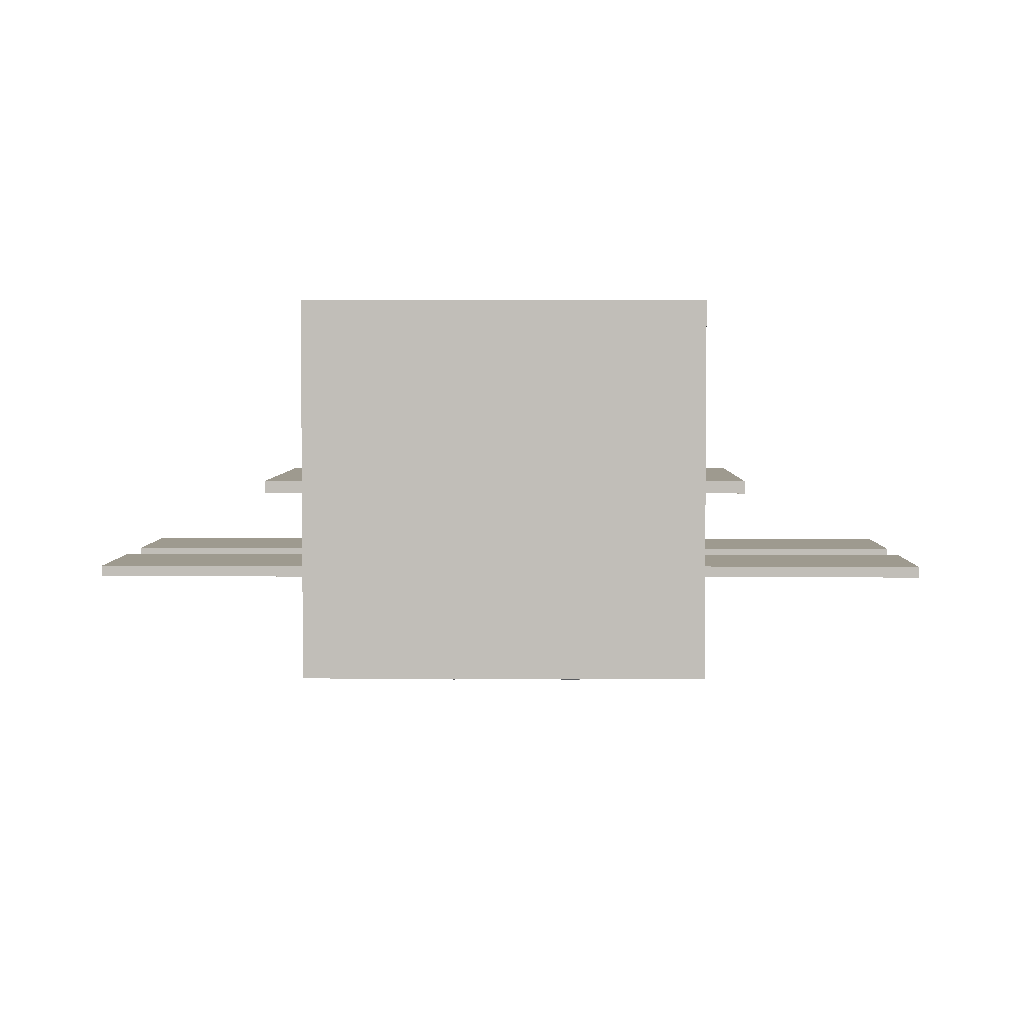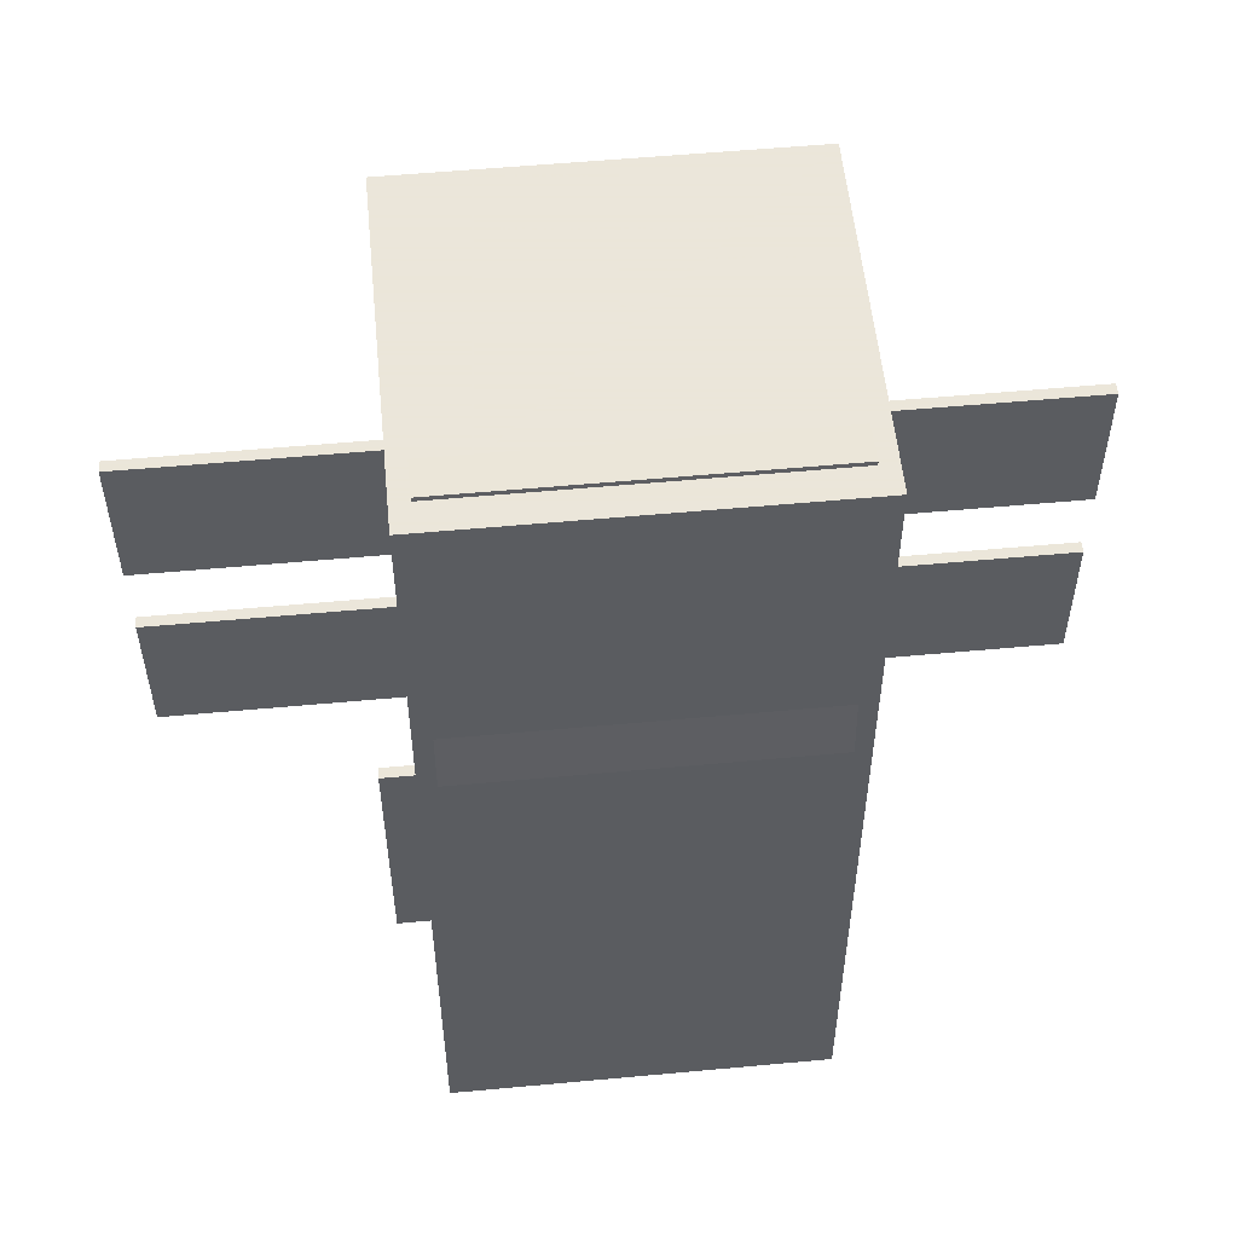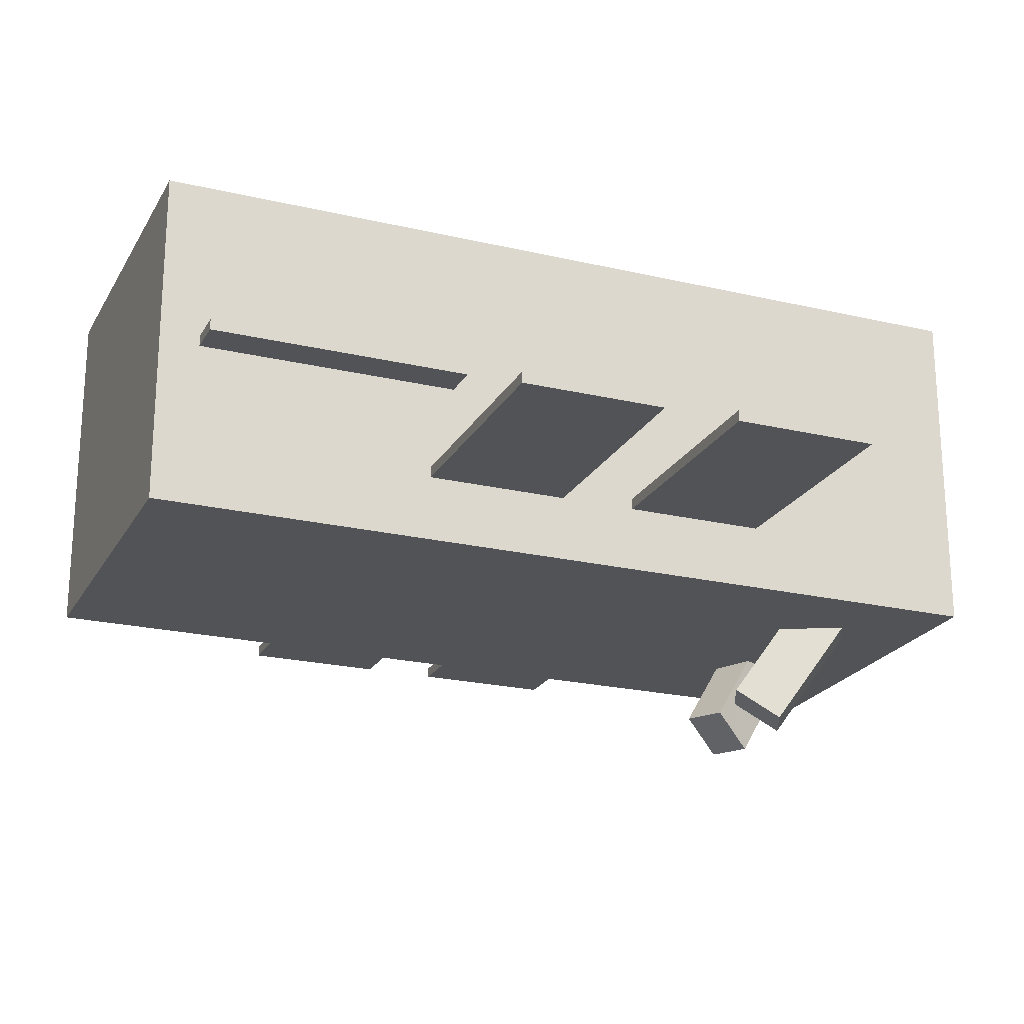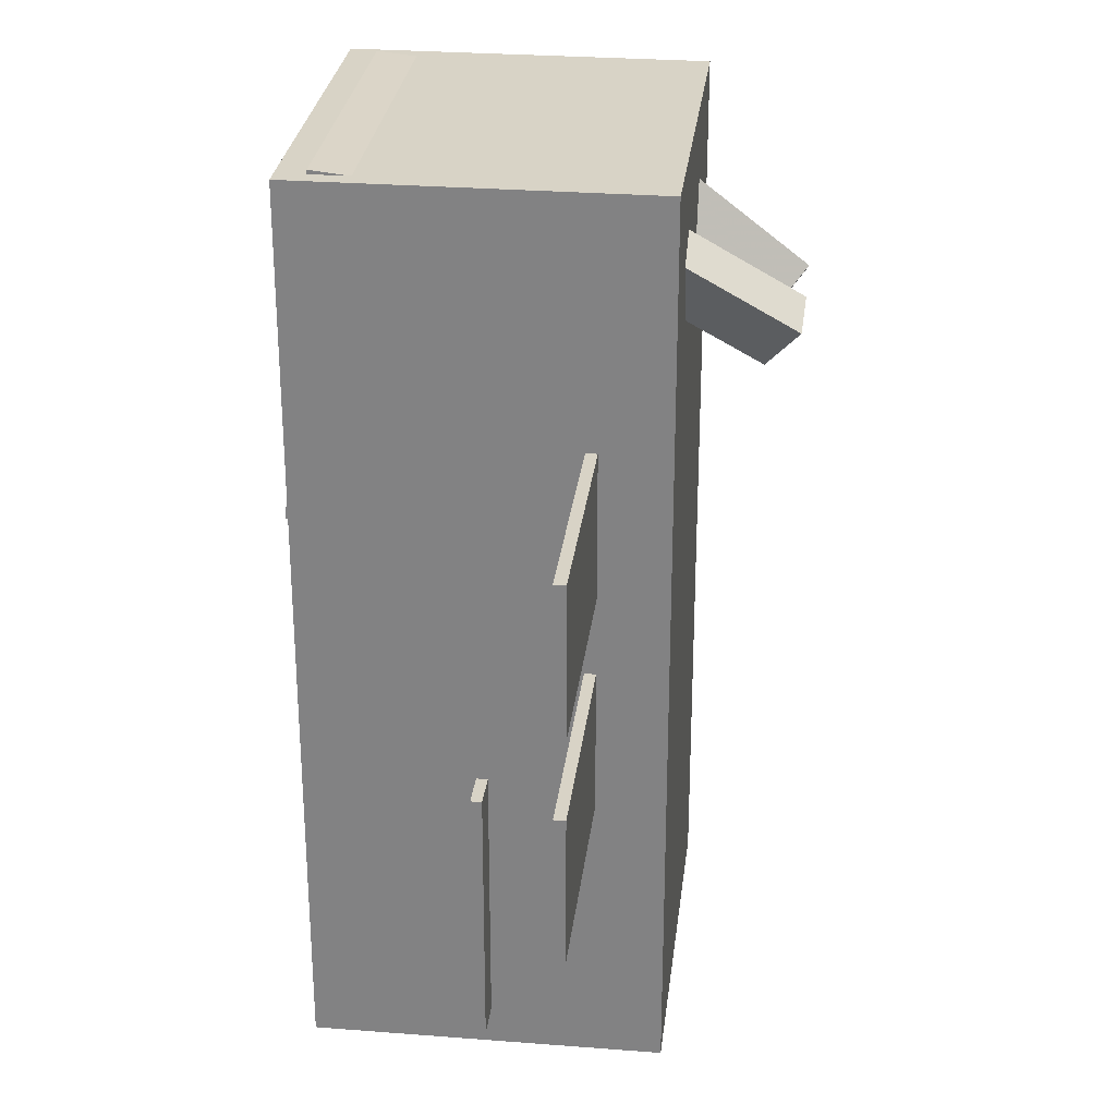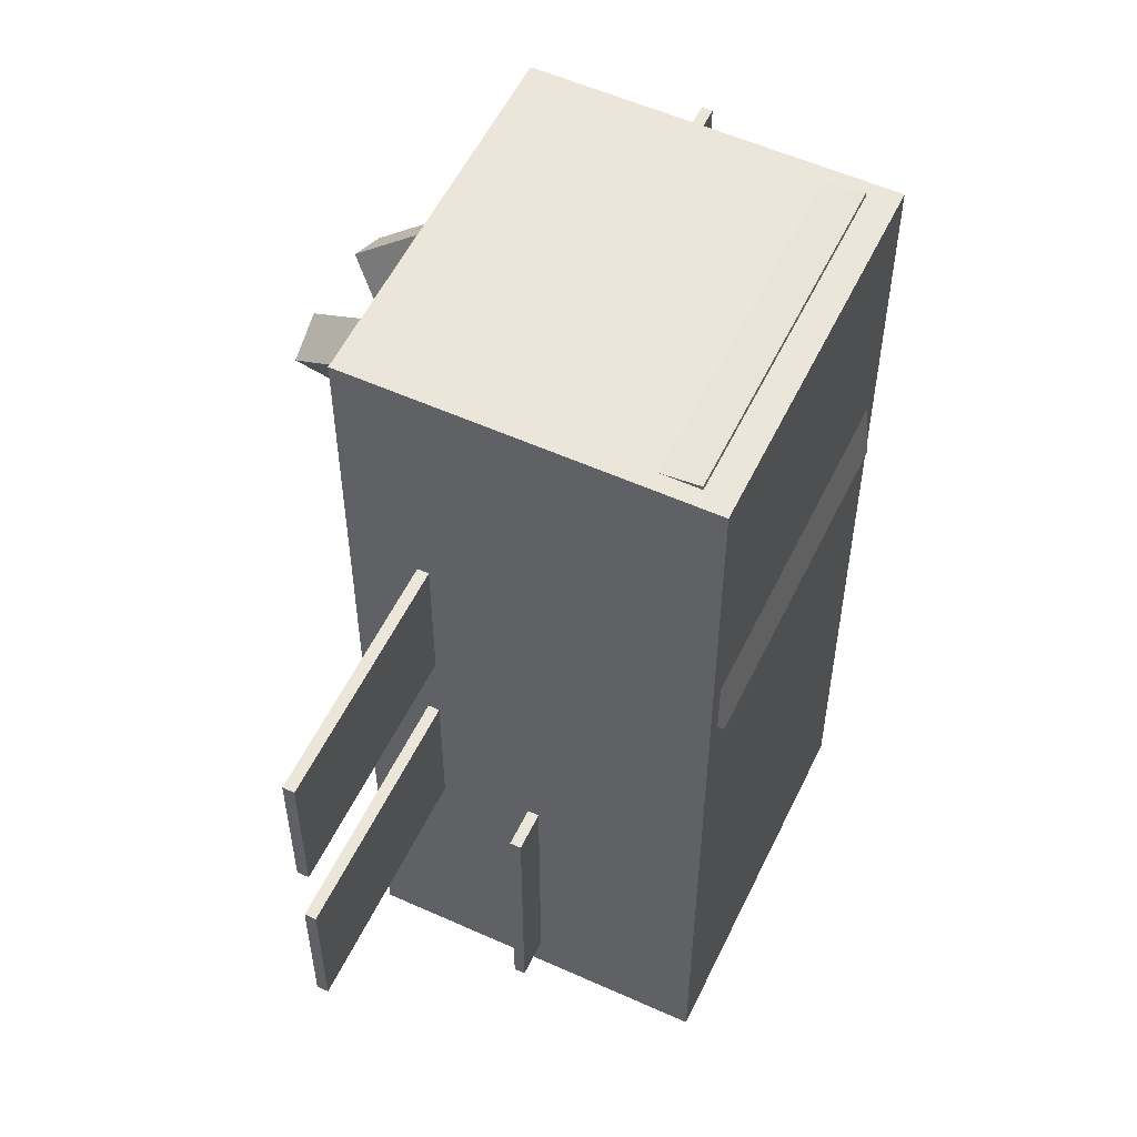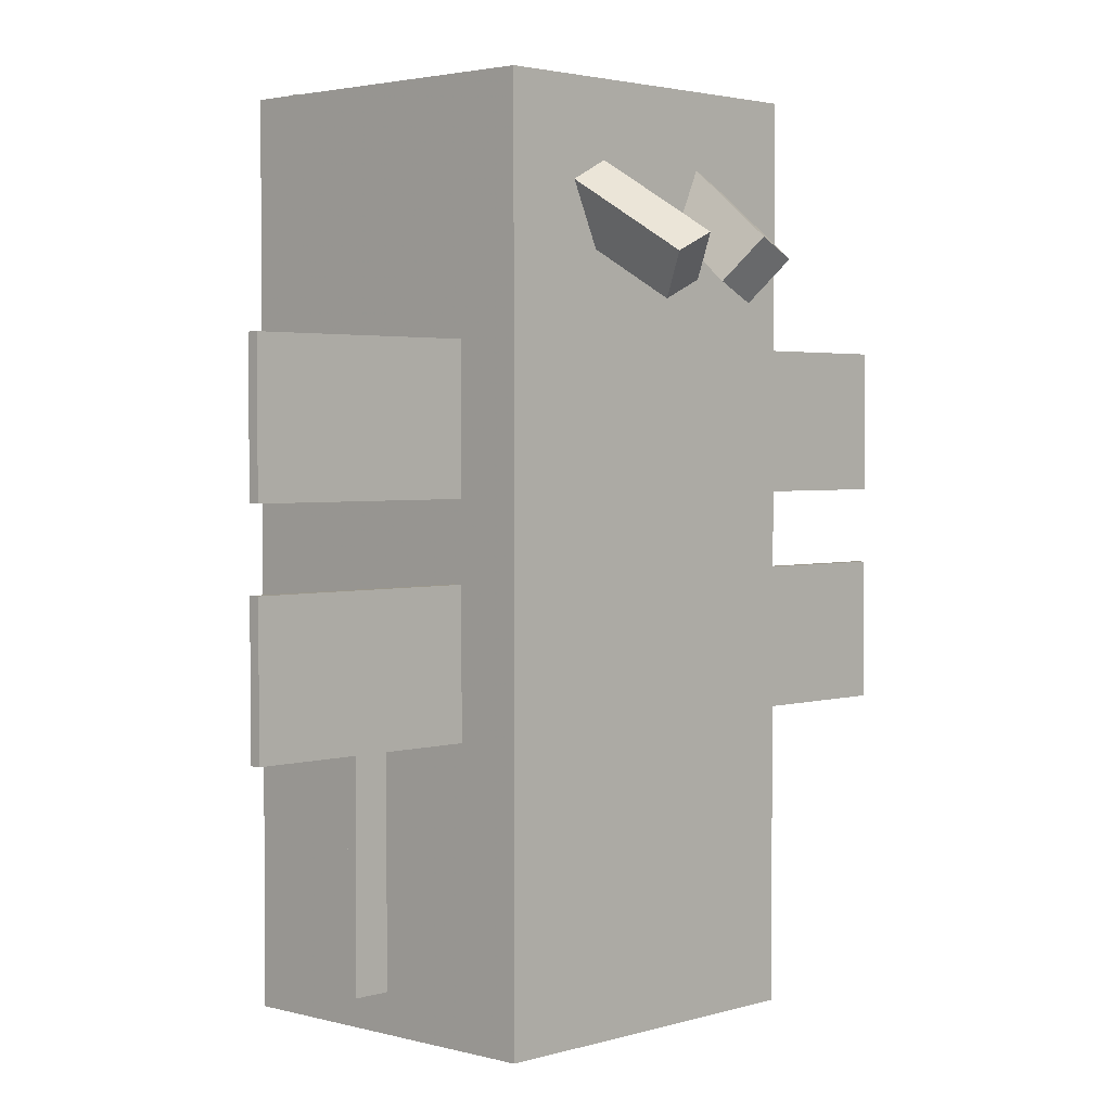
<metadata>
{"format":"obj","ext":"obj","renderer":"f3d","projection":"perspective","resolution":1024,"background":"white","views":[{"elev":3.8,"azim":-179.0,"up":"+Y"},{"elev":55.0,"azim":174.4,"up":"+Z"},{"elev":-22.1,"azim":-112.3,"up":"+Y"},{"elev":28.2,"azim":-83.3,"up":"+Z"},{"elev":55.3,"azim":115.4,"up":"+Z"},{"elev":2.6,"azim":-46.5,"up":"+Z"}]}
</metadata>
<code>
o Body_rear
v 0.9375 0.504 0.6577
v -0.9375 0.504 0.6577
v -0.9375 0.308 2.522
v 0.9375 0.308 2.522
v -0.9375 -1.112 0.4878
v 0.9375 -1.112 0.4878
v 0.9375 -1.308 2.353
v -0.9375 -1.308 2.353
f 1 2 3 4
f 5 6 7 8
f 4 3 8 7
f 6 5 2 1
f 6 1 4 7
f 2 5 8 3
o Rear_fin_base
v 0.25 -0.06092 -0.5986
v -0.25 -0.06092 -0.5986
v -0.25 -0.576 0.6763
v 0.25 -0.576 0.6763
v -0.25 -0.5245 -0.7859
v 0.25 -0.5245 -0.7859
v 0.25 -1.04 0.489
v -0.25 -1.04 0.489
f 9 10 11 12
f 13 14 15 16
f 12 11 16 15
f 14 13 10 9
f 14 9 12 15
f 10 13 16 11
o Rear_fin_
v 1.25 -0.4643 -2.274
v -1.25 -0.4643 -2.274
v -1.25 -0.4643 -0.7742
v 1.25 -0.4643 -0.7742
v -1.25 -0.5268 -2.274
v 1.25 -0.5268 -2.274
v 1.25 -0.5268 -0.7742
v -1.25 -0.5268 -0.7742
f 17 18 19 20
f 21 22 23 24
f 20 19 24 23
f 22 21 18 17
f 22 17 20 23
f 18 21 24 19
o Rear_stability_fin_R
v 0.3255 -1.865 1.36
v 0.09888 -1.876 1.465
v 0.2574 -1.265 1.871
v 0.4839 -1.254 1.766
v 0.2133 -2.057 1.693
v 0.4398 -2.046 1.588
v 0.5983 -1.435 1.994
v 0.3717 -1.446 2.099
f 25 26 27 28
f 29 30 31 32
f 28 27 32 31
f 30 29 26 25
f 30 25 28 31
f 26 29 32 27
o Rear_stability_fin_L
v -0.09888 -1.876 1.465
v -0.3255 -1.865 1.36
v -0.4839 -1.254 1.766
v -0.2574 -1.265 1.871
v -0.4398 -2.046 1.588
v -0.2133 -2.057 1.693
v -0.3717 -1.446 2.099
v -0.5983 -1.435 1.994
f 33 34 35 36
f 37 38 39 40
f 36 35 40 39
f 38 37 34 33
f 38 33 36 39
f 34 37 40 35
o Front_right_fin
v 2.375 -1.094 -0.9062
v 1 -1.094 -0.9062
v 1 -1.031 -0.9062
v 2.375 -1.031 -0.9062
v 1 -1.094 -0.09375
v 2.375 -1.094 -0.09375
v 2.375 -1.031 -0.09375
v 1 -1.031 -0.09375
f 41 42 43 44
f 45 46 47 48
f 44 43 48 47
f 46 45 42 41
f 46 41 44 47
f 42 45 48 43
o Body
v 1.031 0.4687 -2.5
v -1.031 0.4687 -2.5
v -1.031 0.4688 2.5
v 1.031 0.4688 2.5
v -1.031 -1.469 -2.5
v 1.031 -1.469 -2.5
v 1.031 -1.469 2.5
v -1.031 -1.469 2.5
f 49 50 51 52
f 53 54 55 56
f 52 51 56 55
f 54 53 50 49
f 54 49 52 55
f 50 53 56 51
o Front_left_fin
v -1 -1.094 -0.9062
v -2.375 -1.094 -0.9062
v -2.375 -1.031 -0.9062
v -1 -1.031 -0.9062
v -2.375 -1.094 -0.09375
v -1 -1.094 -0.09375
v -1 -1.031 -0.09375
v -2.375 -1.031 -0.09375
f 57 58 59 60
f 61 62 63 64
f 60 59 64 63
f 62 61 58 57
f 62 57 60 63
f 58 61 64 59
o Rear_left_fin
v -1 -1.094 0.3438
v -2.375 -1.094 0.3438
v -2.375 -1.031 0.3438
v -1 -1.031 0.3438
v -2.375 -1.094 1.156
v -1 -1.094 1.156
v -1 -1.031 1.156
v -2.375 -1.031 1.156
f 65 66 67 68
f 69 70 71 72
f 68 67 72 71
f 70 69 66 65
f 70 65 68 71
f 66 69 72 67
o Rear_right_fin
v 2.375 -1.094 0.3438
v 1 -1.094 0.3438
v 1 -1.031 0.3438
v 2.375 -1.031 0.3438
v 1 -1.094 1.156
v 2.375 -1.094 1.156
v 2.375 -1.031 1.156
v 1 -1.031 1.156
f 73 74 75 76
f 77 78 79 80
f 76 75 80 79
f 78 77 74 73
f 78 73 76 79
f 74 77 80 75

</code>
